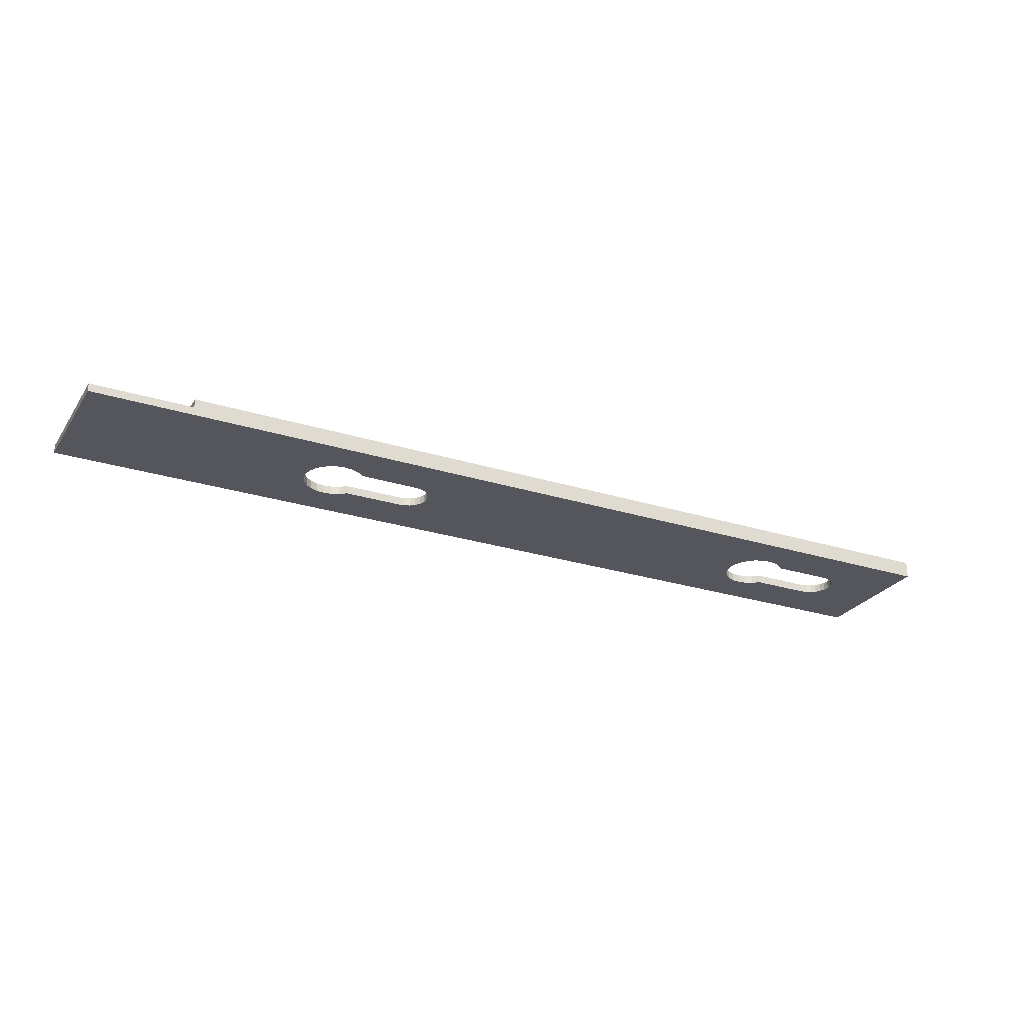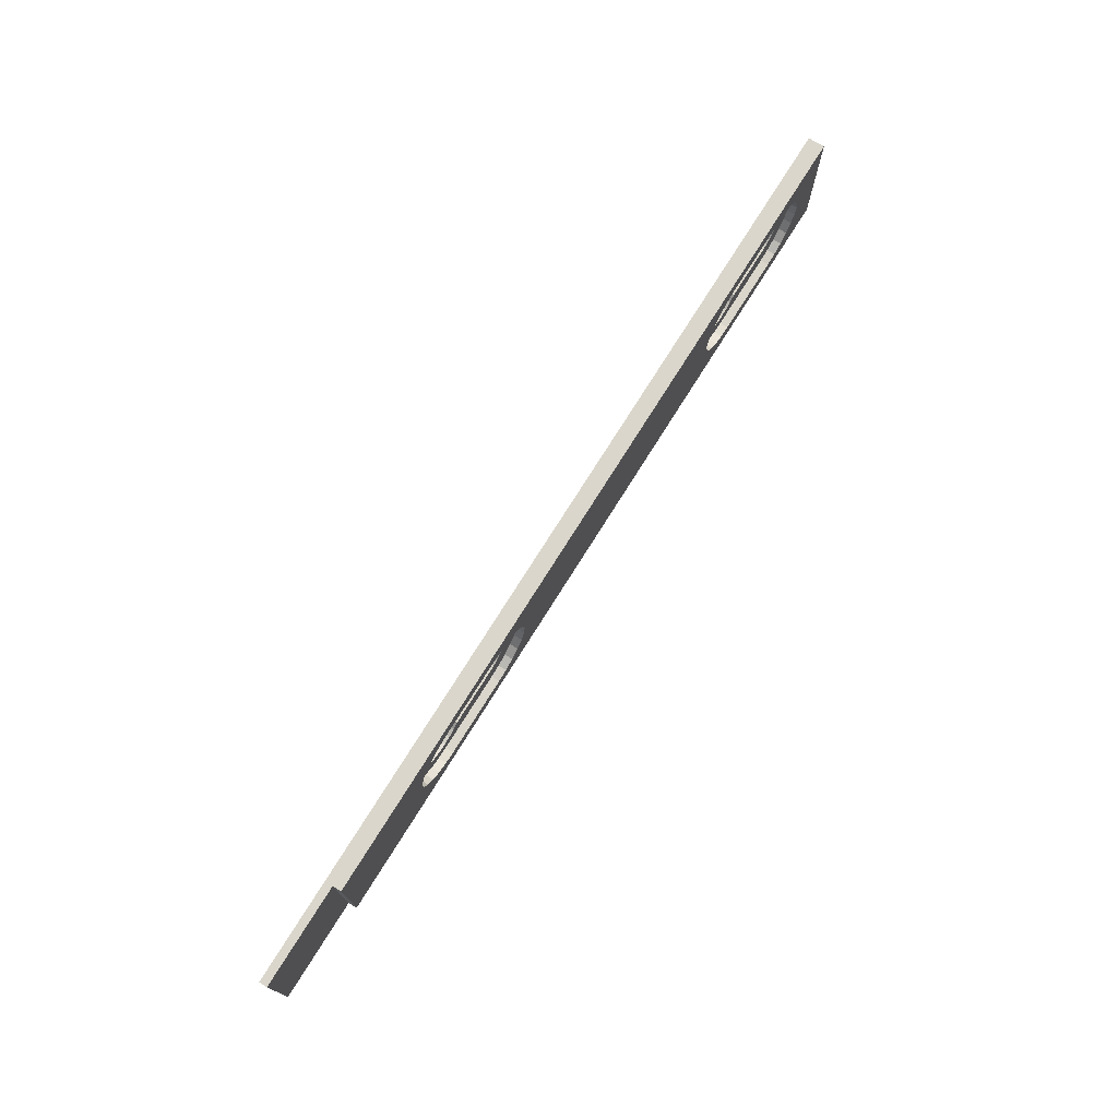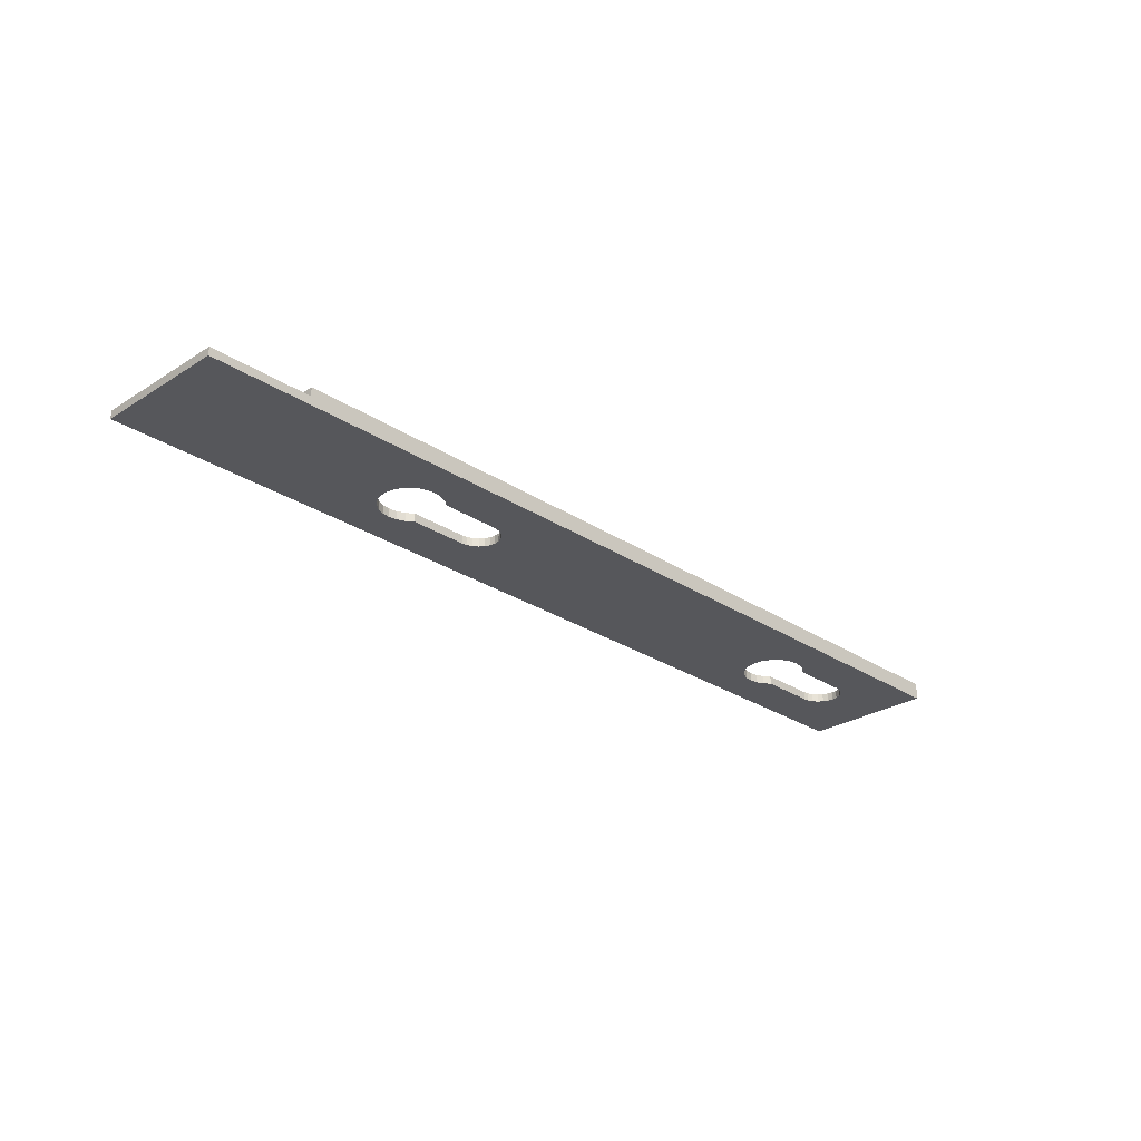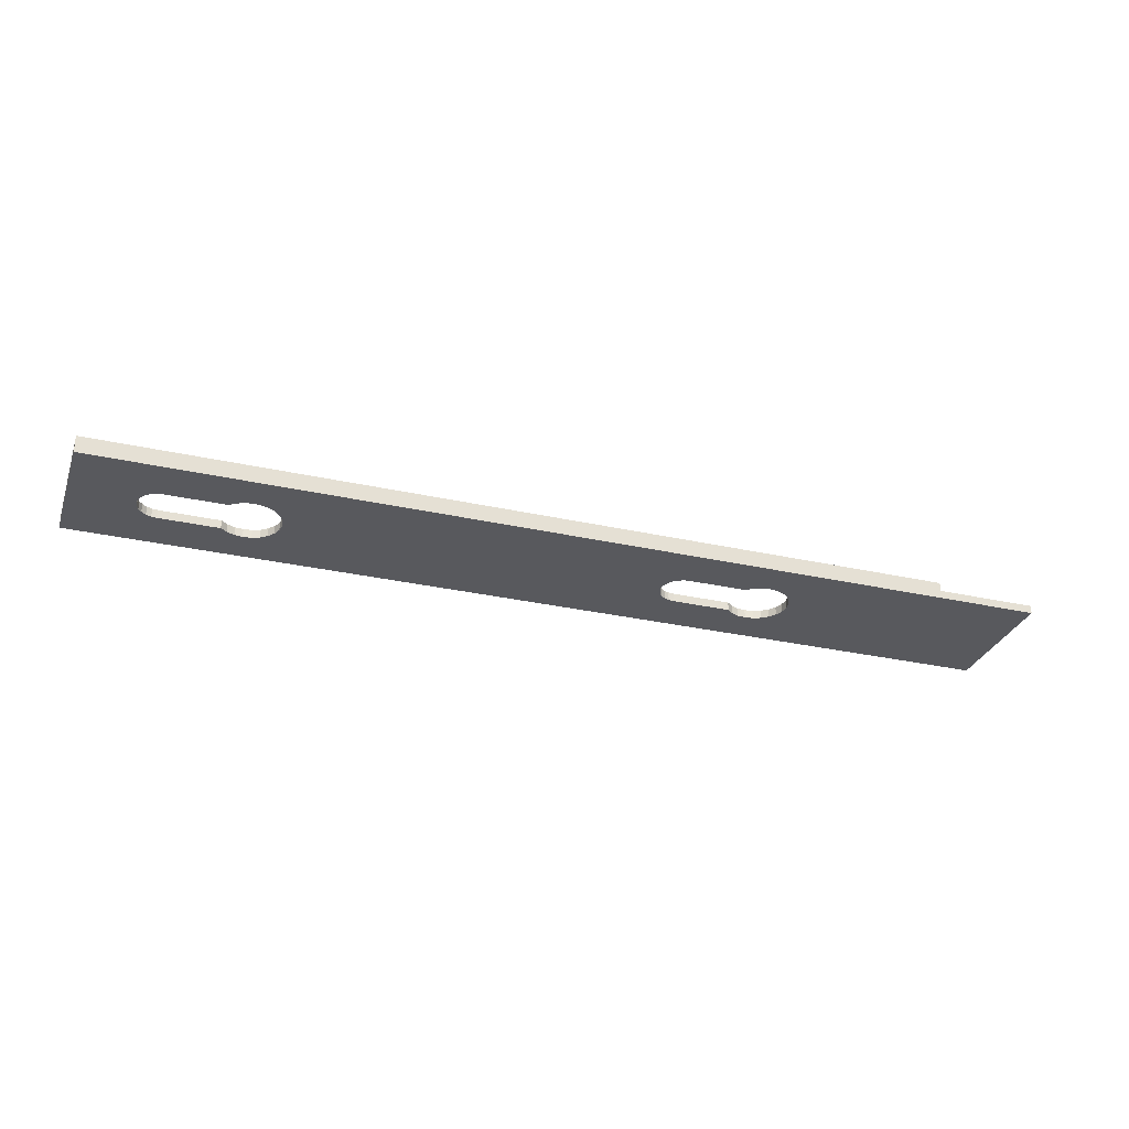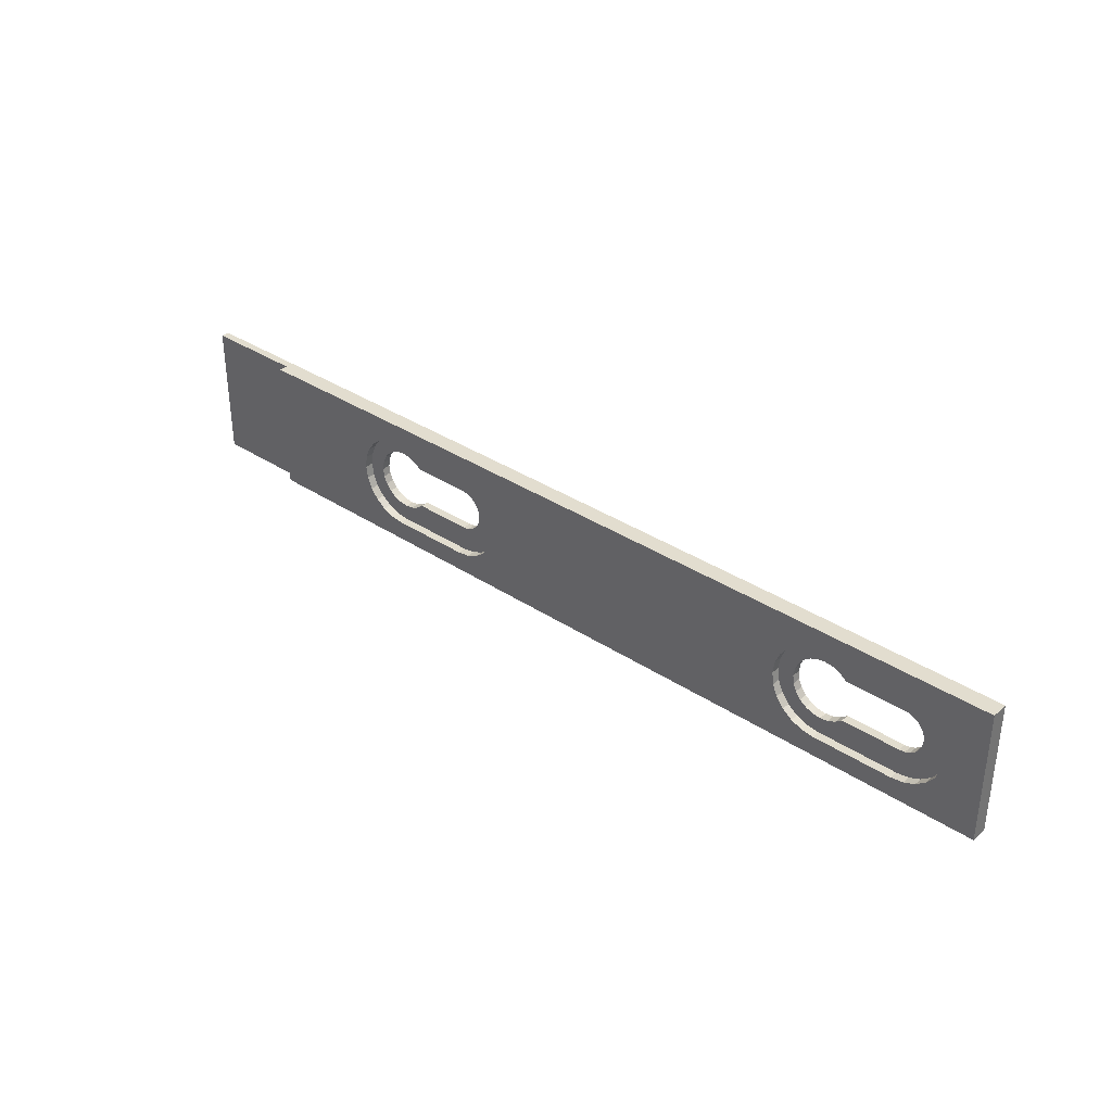
<metadata>
{"format":"obj","ext":"obj","renderer":"f3d","projection":"perspective","resolution":1024,"background":"white","views":[{"elev":-26.3,"azim":-26.4,"up":"+Z"},{"elev":73.9,"azim":-58.1,"up":"+Y"},{"elev":-27.1,"azim":-45.6,"up":"+Z"},{"elev":-29.9,"azim":161.8,"up":"+Z"},{"elev":35.0,"azim":41.3,"up":"+Y"}]}
</metadata>
<code>
o Pocket002
v 2 2 1.2
v 2 2 0
v 17 2 1.2
v 17 2 2.5
v 142 2 2.5
v 142 2 0
v 37.56 10.8 0
v 38.02 9.686 0
v 38.76 8.73 0
v 39.73 8 0
v 40.85 7.546 0
v 42.05 7.4 0
v 56.77 10.4 0
v 113.5 9.686 0
v 56.26 9.737 0
v 113.1 10.8 0
v 2 22 0
v 42.05 16.6 0
v 40.85 16.45 0
v 39.73 16 0
v 131.1 9.229 0
v 131.8 9.737 0
v 38.76 15.27 0
v 38.02 14.31 0
v 37.56 13.2 0
v 54.83 8.909 0
v 115.2 8 0
v 116.3 7.546 0
v 37.4 12 0
v 55.6 9.229 0
v 132.3 10.4 0
v 142 22 0
v 117.5 16.6 0
v 116.3 16.45 0
v 115.2 16 0
v 57.09 11.17 0
v 130.3 8.909 0
v 43.25 16.43 0
v 54 15.2 0
v 54.83 15.09 0
v 112.9 12 0
v 132.6 11.17 0
v 54 8.8 0
v 129.5 8.8 0
v 57.2 12 0
v 132.7 12 0
v 57.09 12.83 0
v 113.1 13.2 0
v 132.6 12.83 0
v 132.3 13.6 0
v 56.77 13.6 0
v 113.5 14.31 0
v 131.8 14.26 0
v 56.26 14.26 0
v 114.3 15.27 0
v 131.1 14.77 0
v 55.6 14.77 0
v 130.3 15.09 0
v 129.5 15.2 0
v 119.9 8.05 0
v 120.8 8.8 0
v 118.7 7.572 0
v 44.36 8.05 0
v 45.3 8.8 0
v 117.5 7.4 0
v 43.25 7.572 0
v 119.9 15.95 0
v 120.8 15.2 0
v 44.36 15.95 0
v 45.3 15.2 0
v 118.7 16.43 0
v 114.3 8.73 0
v 142 22 2.5
v 117.5 5 2.5
v 115.7 5.239 2.5
v 54 5 2.5
v 55.81 5.239 2.5
v 60.76 10.19 2.5
v 110.5 12 2.5
v 61 12 2.5
v 134.4 7.05 2.5
v 133 5.938 2.5
v 110.7 13.81 2.5
v 135.6 8.5 2.5
v 60.76 13.81 2.5
v 111.4 15.5 2.5
v 131.3 5.239 2.5
v 136.3 10.19 2.5
v 112.6 16.95 2.5
v 60.06 15.5 2.5
v 114 18.06 2.5
v 58.95 16.95 2.5
v 129.5 5 2.5
v 136.5 12 2.5
v 57.5 18.06 2.5
v 136.3 13.81 2.5
v 135.6 15.5 2.5
v 134.4 16.95 2.5
v 133 18.06 2.5
v 131.3 18.76 2.5
v 129.5 19 2.5
v 42 5 2.5
v 117.5 19 2.5
v 35.24 10.19 2.5
v 35 12 2.5
v 35.94 8.5 2.5
v 37.05 7.05 2.5
v 38.5 5.938 2.5
v 40.19 5.239 2.5
v 40.19 18.76 2.5
v 42 19 2.5
v 17 22 2.5
v 38.5 18.06 2.5
v 37.05 16.95 2.5
v 35.94 15.5 2.5
v 35.24 13.81 2.5
v 115.7 18.76 2.5
v 54 19 2.5
v 55.81 18.76 2.5
v 112.6 7.05 2.5
v 111.4 8.5 2.5
v 58.95 7.05 2.5
v 114 5.938 2.5
v 57.5 5.938 2.5
v 110.7 10.19 2.5
v 60.06 8.5 2.5
v 17 22 1.2
v 2 22 1.2
v 129.5 15.2 1.25
v 120.8 15.2 1.25
v 130.3 8.909 1.25
v 129.5 8.8 1.25
v 131.1 9.229 1.25
v 131.8 9.737 1.25
v 132.3 10.4 1.25
v 132.6 11.17 1.25
v 132.7 12 1.25
v 132.6 12.83 1.25
v 132.3 13.6 1.25
v 131.8 14.26 1.25
v 131.1 14.77 1.25
v 130.3 15.09 1.25
v 120.8 8.8 1.25
v 119.9 15.95 1.25
v 118.7 16.43 1.25
v 117.5 16.6 1.25
v 116.3 16.45 1.25
v 115.2 16 1.25
v 114.3 15.27 1.25
v 113.5 14.31 1.25
v 113.1 13.2 1.25
v 112.9 12 1.25
v 113.1 10.8 1.25
v 113.5 9.686 1.25
v 114.3 8.73 1.25
v 115.2 8 1.25
v 116.3 7.546 1.25
v 117.5 7.4 1.25
v 118.7 7.572 1.25
v 119.9 8.05 1.25
v 45.3 15.2 1.25
v 44.36 15.95 1.25
v 43.25 16.43 1.25
v 42.05 16.6 1.25
v 40.85 16.45 1.25
v 39.73 16 1.25
v 38.76 15.27 1.25
v 38.02 14.31 1.25
v 37.56 13.2 1.25
v 37.4 12 1.25
v 37.56 10.8 1.25
v 38.02 9.686 1.25
v 38.76 8.73 1.25
v 39.73 8 1.25
v 40.85 7.546 1.25
v 42.05 7.4 1.25
v 43.25 7.572 1.25
v 44.36 8.05 1.25
v 45.3 8.8 1.25
v 54 15.2 1.25
v 54.83 8.909 1.25
v 54 8.8 1.25
v 55.6 9.229 1.25
v 56.26 9.737 1.25
v 56.77 10.4 1.25
v 57.09 11.17 1.25
v 57.2 12 1.25
v 57.09 12.83 1.25
v 56.77 13.6 1.25
v 56.26 14.26 1.25
v 55.6 14.77 1.25
v 54.83 15.09 1.25
v 117.5 5 1.25
v 129.5 5 1.25
v 117.5 19 1.25
v 115.7 18.76 1.25
v 114 18.06 1.25
v 112.6 16.95 1.25
v 111.4 15.5 1.25
v 110.7 13.81 1.25
v 110.5 12 1.25
v 110.7 10.19 1.25
v 111.4 8.5 1.25
v 112.6 7.05 1.25
v 114 5.938 1.25
v 115.7 5.239 1.25
v 129.5 19 1.25
v 131.3 5.239 1.25
v 133 5.938 1.25
v 134.4 7.05 1.25
v 135.6 8.5 1.25
v 136.3 10.19 1.25
v 136.5 12 1.25
v 136.3 13.81 1.25
v 135.6 15.5 1.25
v 134.4 16.95 1.25
v 133 18.06 1.25
v 131.3 18.76 1.25
v 42 19 1.25
v 54 19 1.25
v 54 5 1.25
v 55.81 5.239 1.25
v 57.5 5.938 1.25
v 58.95 7.05 1.25
v 60.06 8.5 1.25
v 60.76 10.19 1.25
v 61 12 1.25
v 60.76 13.81 1.25
v 60.06 15.5 1.25
v 58.95 16.95 1.25
v 57.5 18.06 1.25
v 55.81 18.76 1.25
v 42 5 1.25
v 40.19 18.76 1.25
v 38.5 18.06 1.25
v 37.05 16.95 1.25
v 35.94 15.5 1.25
v 35.24 13.81 1.25
v 35 12 1.25
v 35.24 10.19 1.25
v 35.94 8.5 1.25
v 37.05 7.05 1.25
v 38.5 5.938 1.25
v 40.19 5.239 1.25
f 1 2 3
f 4 3 5
f 5 3 6
f 3 2 6
f 2 7 8
f 2 8 9
f 2 9 10
f 2 10 11
f 2 11 12
f 13 14 15
f 2 12 6
f 13 16 14
f 17 18 19
f 17 19 20
f 21 22 6
f 17 20 23
f 17 23 24
f 17 24 25
f 26 27 28
f 17 25 29
f 26 30 27
f 31 6 22
f 17 29 2
f 17 32 33
f 17 33 34
f 17 34 35
f 36 16 13
f 17 35 18
f 37 21 6
f 18 35 38
f 38 35 39
f 39 35 40
f 36 41 16
f 42 6 31
f 43 28 6
f 43 26 28
f 44 37 6
f 45 41 36
f 46 6 42
f 32 6 46
f 47 48 41
f 49 32 46
f 47 41 45
f 50 32 49
f 51 52 48
f 51 48 47
f 53 32 50
f 54 55 52
f 56 32 53
f 54 52 51
f 57 35 55
f 58 32 56
f 59 32 58
f 57 55 54
f 40 35 57
f 60 61 44
f 62 60 44
f 62 44 6
f 63 64 43
f 65 62 6
f 66 63 43
f 28 65 6
f 12 43 6
f 12 66 43
f 67 59 68
f 69 39 70
f 71 59 67
f 71 32 59
f 38 39 69
f 33 32 71
f 15 14 72
f 30 15 72
f 2 29 7
f 30 72 27
f 5 6 73
f 73 6 32
f 74 75 76
f 75 77 76
f 5 74 76
f 78 79 80
f 5 81 82
f 79 83 80
f 81 5 84
f 80 83 85
f 83 86 85
f 5 82 87
f 84 5 88
f 86 89 90
f 85 86 90
f 89 91 92
f 5 87 93
f 90 89 92
f 88 5 94
f 92 91 95
f 96 94 73
f 97 96 73
f 94 5 73
f 97 73 98
f 98 73 99
f 99 73 100
f 5 93 74
f 100 73 101
f 5 76 4
f 76 102 4
f 101 73 103
f 104 105 4
f 106 104 4
f 107 106 4
f 108 107 4
f 109 108 4
f 102 109 4
f 110 111 112
f 113 110 112
f 114 113 112
f 115 114 112
f 116 115 112
f 105 116 112
f 4 105 112
f 103 73 112
f 117 103 112
f 91 117 112
f 118 91 112
f 111 118 112
f 119 91 118
f 95 91 119
f 120 121 122
f 123 120 124
f 120 122 124
f 121 125 126
f 122 121 126
f 75 123 77
f 123 124 77
f 126 125 78
f 125 79 78
f 3 4 112
f 127 3 112
f 1 3 128
f 3 127 128
f 128 17 1
f 1 17 2
f 112 73 127
f 73 32 127
f 128 127 17
f 127 32 17
f 59 129 68
f 68 129 130
f 37 44 131
f 44 132 131
f 21 37 133
f 37 131 133
f 22 21 134
f 21 133 134
f 31 22 135
f 22 134 135
f 42 31 136
f 31 135 136
f 46 42 137
f 42 136 137
f 49 46 138
f 46 137 138
f 50 49 139
f 49 138 139
f 53 50 140
f 50 139 140
f 56 53 141
f 53 140 141
f 58 56 142
f 56 141 142
f 59 58 129
f 58 142 129
f 143 44 61
f 143 132 44
f 67 68 144
f 68 130 144
f 71 67 145
f 67 144 145
f 33 71 146
f 71 145 146
f 34 33 147
f 33 146 147
f 35 34 148
f 55 35 148
f 34 147 148
f 52 55 149
f 55 148 149
f 52 149 150
f 48 52 151
f 41 48 151
f 52 150 151
f 16 41 152
f 41 151 152
f 14 16 153
f 16 152 153
f 14 153 154
f 72 14 155
f 14 154 155
f 27 72 156
f 72 155 156
f 28 27 157
f 65 28 157
f 27 156 157
f 65 157 158
f 65 158 159
f 62 65 159
f 60 62 159
f 60 159 160
f 60 160 143
f 61 60 143
f 69 70 161
f 38 69 162
f 69 161 162
f 18 38 163
f 38 162 163
f 19 18 164
f 18 163 164
f 20 19 165
f 19 164 165
f 23 20 166
f 20 165 166
f 24 23 167
f 23 166 167
f 25 24 168
f 24 167 168
f 29 25 169
f 25 168 169
f 7 29 170
f 29 169 170
f 8 7 171
f 7 170 171
f 9 8 172
f 8 171 172
f 10 9 173
f 9 172 173
f 10 173 174
f 11 10 175
f 10 174 175
f 11 175 176
f 12 11 176
f 12 176 177
f 66 12 177
f 66 177 178
f 63 66 178
f 63 178 179
f 64 63 179
f 39 180 70
f 70 180 161
f 26 43 181
f 43 182 181
f 30 26 183
f 26 181 183
f 15 30 184
f 30 183 184
f 13 15 185
f 15 184 185
f 36 13 186
f 13 185 186
f 45 36 187
f 36 186 187
f 47 45 188
f 45 187 188
f 51 47 189
f 47 188 189
f 54 51 190
f 51 189 190
f 57 54 191
f 54 190 191
f 40 57 192
f 57 191 192
f 39 40 180
f 40 192 180
f 64 182 43
f 179 182 64
f 193 74 93
f 194 193 93
f 195 103 117
f 196 195 117
f 197 196 91
f 196 117 91
f 198 197 89
f 199 198 89
f 197 91 89
f 199 89 86
f 200 199 83
f 199 86 83
f 201 200 79
f 200 83 79
f 202 201 125
f 203 202 125
f 201 79 125
f 203 125 121
f 204 203 120
f 203 121 120
f 205 204 123
f 204 120 123
f 206 205 75
f 205 123 75
f 193 206 74
f 206 75 74
f 101 103 195
f 101 195 207
f 194 93 87
f 208 194 87
f 209 208 82
f 208 87 82
f 210 209 81
f 209 82 81
f 211 210 84
f 210 81 84
f 212 211 88
f 211 84 88
f 213 212 94
f 212 88 94
f 214 213 96
f 213 94 96
f 215 214 97
f 214 96 97
f 216 215 98
f 215 97 98
f 217 216 99
f 216 98 99
f 218 217 100
f 217 99 100
f 207 218 101
f 218 100 101
f 118 111 219
f 118 219 220
f 221 76 77
f 222 221 77
f 223 222 124
f 222 77 124
f 224 223 122
f 223 124 122
f 225 224 126
f 224 122 126
f 226 225 78
f 225 126 78
f 227 226 80
f 226 78 80
f 228 227 85
f 227 80 85
f 229 228 90
f 228 85 90
f 230 229 92
f 229 90 92
f 231 230 95
f 230 92 95
f 232 231 119
f 231 95 119
f 220 232 118
f 232 119 118
f 233 102 76
f 221 233 76
f 219 111 110
f 234 219 110
f 235 234 113
f 236 235 113
f 234 110 113
f 237 236 114
f 236 113 114
f 237 114 115
f 238 237 116
f 237 115 116
f 239 238 105
f 240 239 105
f 238 116 105
f 240 105 104
f 241 240 106
f 240 104 106
f 242 241 107
f 243 242 107
f 241 106 107
f 244 243 108
f 243 107 108
f 233 244 109
f 244 108 109
f 233 109 102
f 206 157 156
f 205 206 156
f 129 207 130
f 205 156 155
f 205 155 204
f 130 207 144
f 204 155 154
f 204 154 203
f 209 210 134
f 203 154 153
f 208 209 133
f 209 134 133
f 210 211 135
f 134 210 135
f 153 152 202
f 203 153 202
f 208 133 131
f 211 212 136
f 135 211 136
f 194 208 132
f 208 131 132
f 212 213 137
f 136 212 137
f 202 152 201
f 213 214 138
f 144 207 195
f 145 144 195
f 146 145 195
f 147 146 195
f 137 213 138
f 214 215 139
f 152 151 200
f 201 152 200
f 138 214 139
f 148 147 196
f 147 195 196
f 139 215 140
f 140 215 216
f 151 150 199
f 200 151 199
f 140 216 141
f 149 148 197
f 148 196 197
f 150 149 198
f 199 150 198
f 149 197 198
f 142 141 217
f 141 216 217
f 142 217 218
f 129 142 218
f 194 132 143
f 193 194 160
f 194 143 160
f 193 160 159
f 129 218 207
f 193 159 158
f 206 193 157
f 193 158 157
f 180 220 161
f 243 174 173
f 243 173 242
f 161 220 162
f 242 173 172
f 242 172 241
f 241 172 171
f 223 224 184
f 222 223 183
f 223 184 183
f 224 225 185
f 241 171 240
f 171 170 240
f 184 224 185
f 222 183 181
f 225 226 186
f 185 225 186
f 221 222 182
f 222 181 182
f 226 227 187
f 227 228 187
f 186 226 187
f 228 229 188
f 240 170 239
f 187 228 188
f 163 162 219
f 164 163 219
f 165 164 219
f 162 220 219
f 188 229 189
f 170 169 238
f 239 170 238
f 229 230 190
f 189 229 190
f 165 219 234
f 166 165 234
f 169 168 237
f 238 169 237
f 167 166 235
f 166 234 235
f 191 190 231
f 190 230 231
f 168 167 236
f 237 168 236
f 167 235 236
f 191 231 232
f 192 191 232
f 180 192 232
f 221 182 179
f 233 221 178
f 221 179 178
f 233 178 177
f 180 232 220
f 233 177 176
f 244 233 175
f 233 176 175
f 244 175 174
f 243 244 174

</code>
